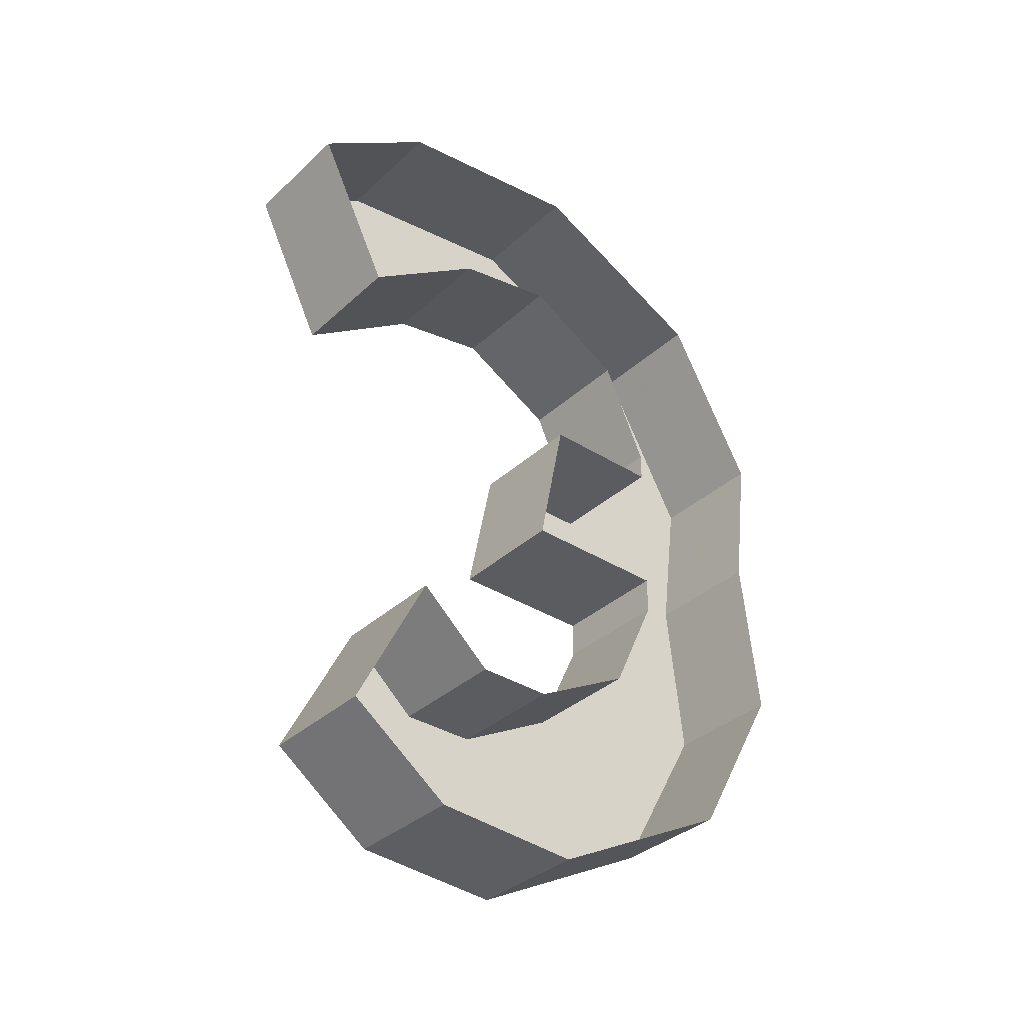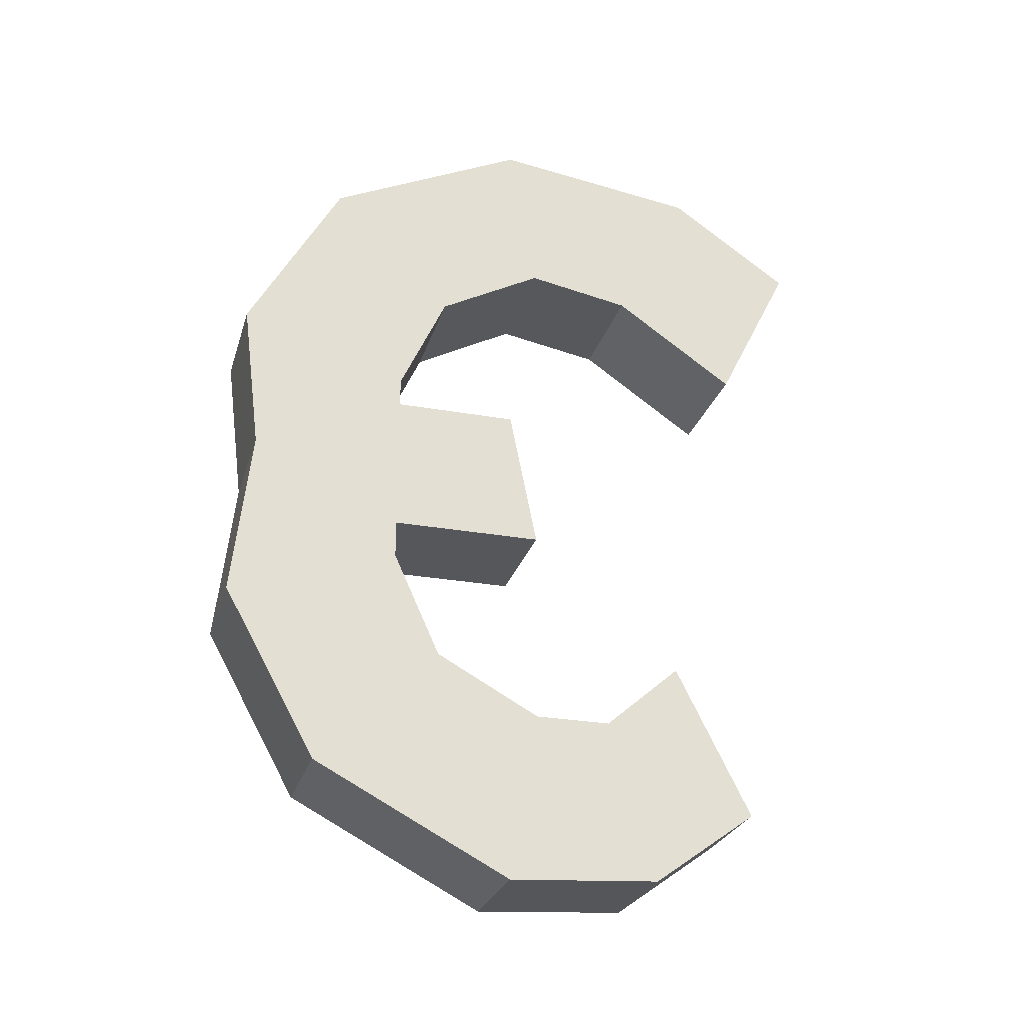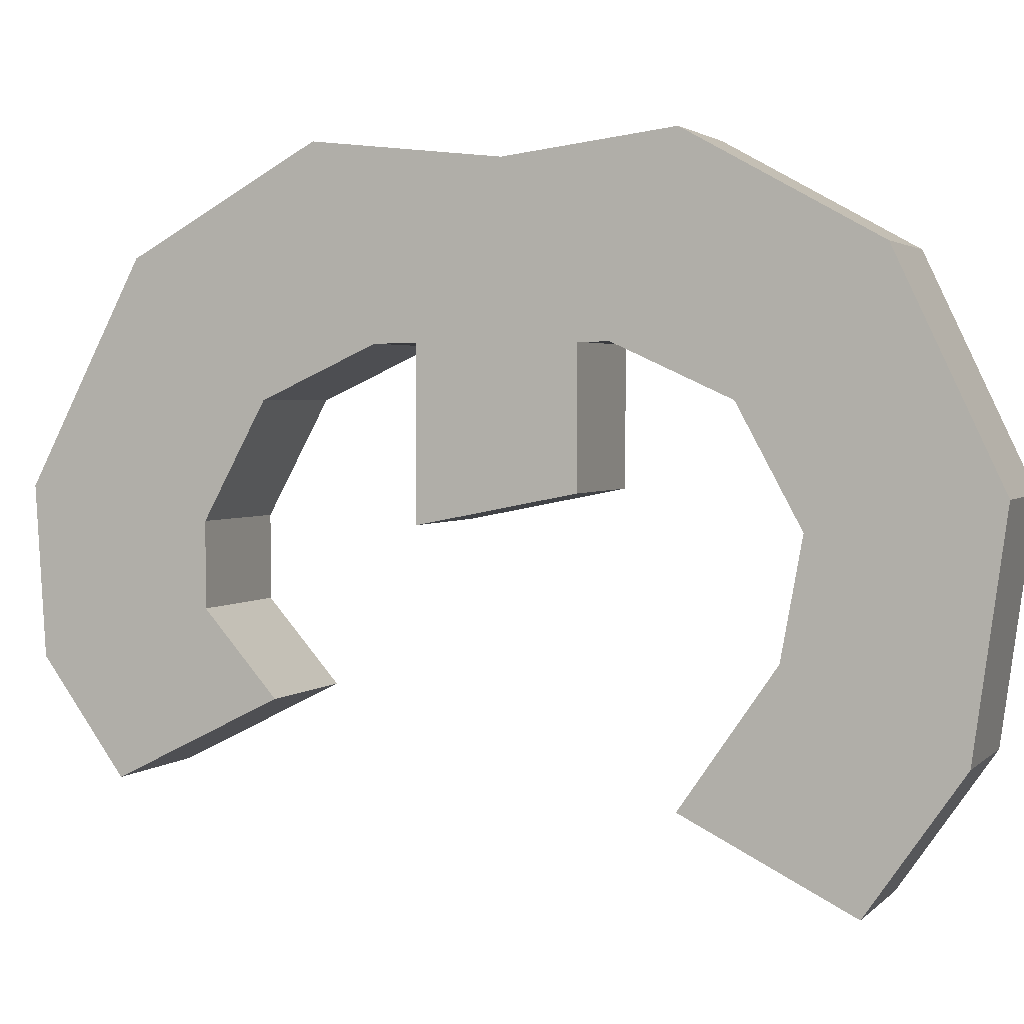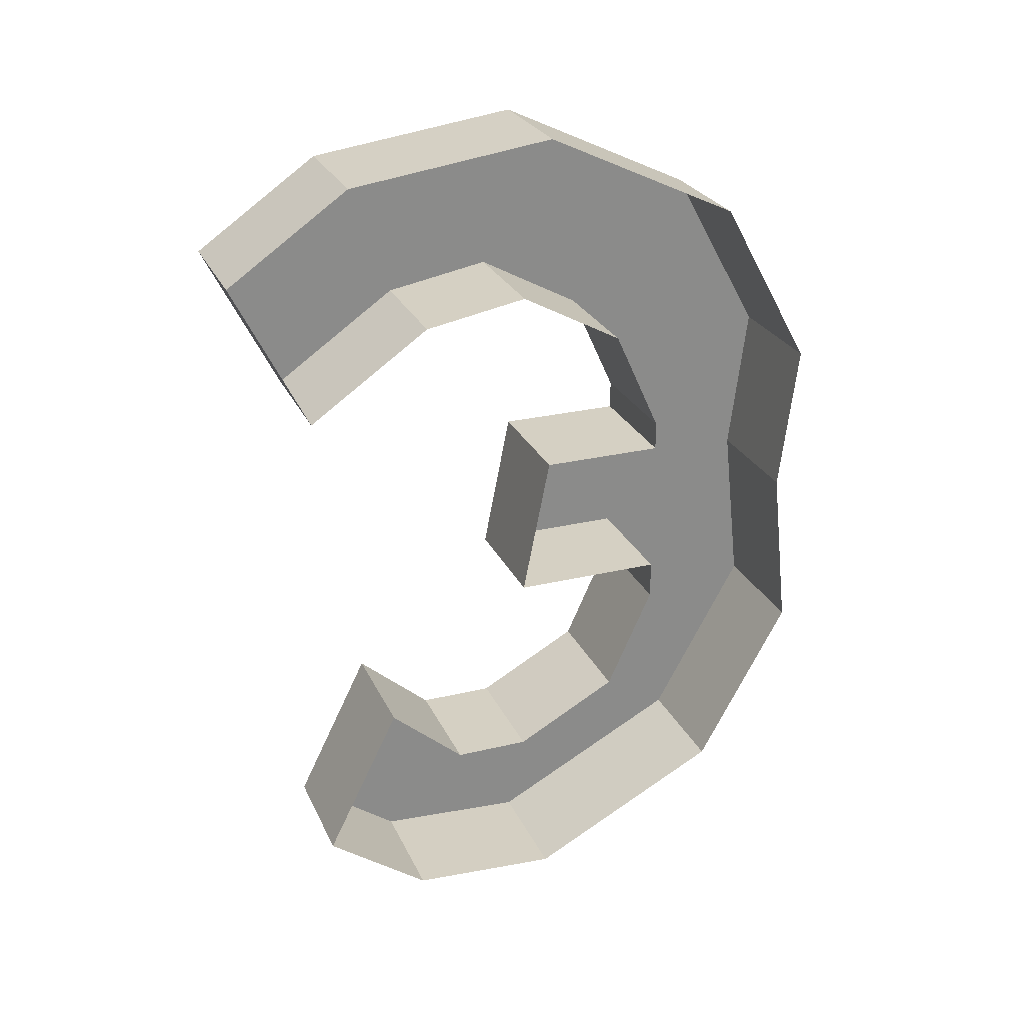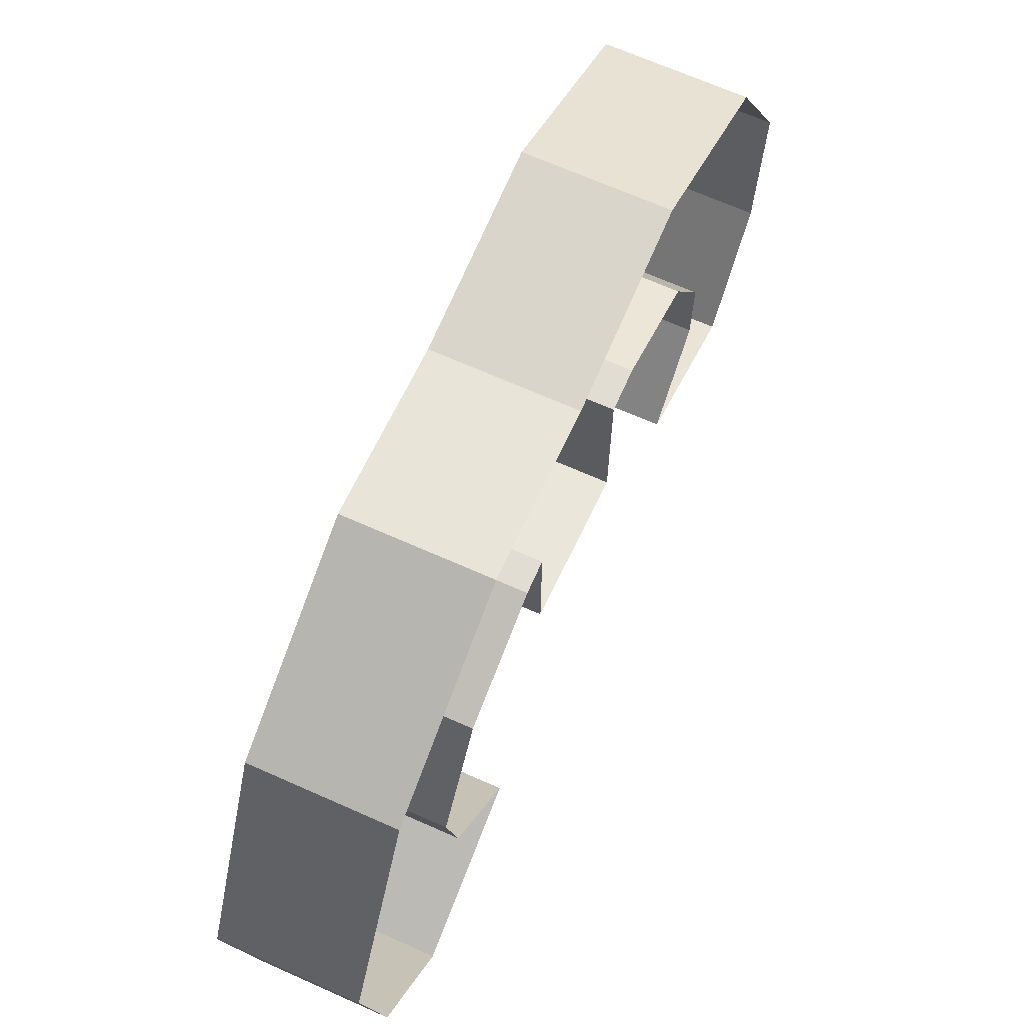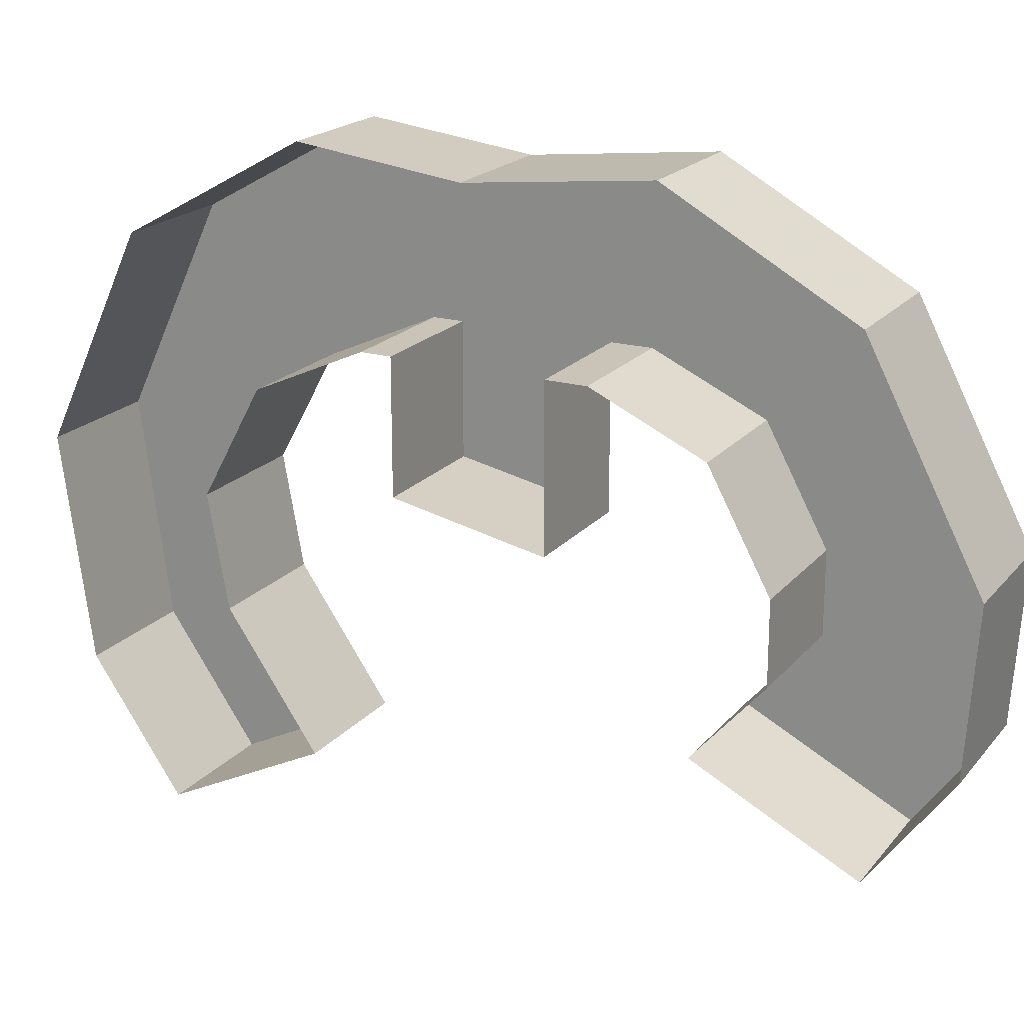
<metadata>
{"format":"obj","ext":"obj","renderer":"f3d","projection":"perspective","resolution":1024,"background":"white","views":[{"elev":-35.3,"azim":-129.9,"up":"+Y"},{"elev":-26.8,"azim":74.4,"up":"+Y"},{"elev":2.6,"azim":111.4,"up":"+Z"},{"elev":26.3,"azim":-110.7,"up":"+Y"},{"elev":68.2,"azim":-156.0,"up":"+Z"},{"elev":19.9,"azim":-62.3,"up":"+Z"}]}
</metadata>
<code>
v -0.3984 -1.062 -0.09375
v -0.3984 -1.133 -0.1953
v -0.3984 -1.008 -0.2578
v -0.3984 -0.9375 -0.1562
v -0.3984 -0.9141 0.01562
v -0.3984 -1.047 -0.007812
v -0.5 -1.047 -0.007812
v -0.5 -1.062 -0.09375
v -0.5 -1.133 -0.1953
v -0.5 -1.008 -0.2578
v -0.5 -0.9375 -0.1562
v -0.5 -0.9141 0.01562
v -0.3984 -0.9922 0.1797
v -0.3984 -1.094 0.07812
v -0.5 -1.094 0.07812
v -0.3984 -1.133 0.2578
v -0.3984 -1.18 0.1172
v -0.5 -0.9922 0.1797
v -0.5 -1.133 0.2578
v -0.3984 -1.258 0.2422
v -0.3984 -1.203 0.1172
v -0.5 -1.203 0.1172
v -0.5 -1.18 0.1172
v -0.3984 -1.617 -0.1094
v -0.3984 -1.555 -0.1953
v -0.3984 -1.43 -0.1328
v -0.3984 -1.484 -0.07031
v -0.3984 -1.484 -0.007812
v -0.3984 -1.625 0.01562
v -0.5 -1.625 0.01562
v -0.5 -1.617 -0.1094
v -0.5 -1.555 -0.1953
v -0.5 -1.43 -0.1328
v -0.5 -1.484 -0.07031
v -0.5 -1.484 -0.007812
v -0.3984 -1.438 0.07812
v -0.3984 -1.539 0.1797
v -0.5 -1.539 0.1797
v -0.3984 -1.352 0.1172
v -0.3984 -1.398 0.2578
v -0.5 -1.398 0.2578
v -0.3984 -1.32 0.1172
v -0.5 -1.258 0.2422
v -0.3984 -1.32 -0.007812
v -0.3984 -1.203 0.01562
v -0.5 -1.203 0.01562
v -0.5 -1.438 0.07812
v -0.5 -1.352 0.1172
v -0.5 -1.32 0.1172
v -0.5 -1.32 -0.007812
f 1 2 3
f 1 3 4
f 1 4 5
f 1 5 6
f 5 13 6
f 6 13 14
f 16 17 14
f 16 14 13
f 16 20 17
f 17 20 21
f 24 25 26
f 24 26 27
f 24 27 28
f 24 28 29
f 28 36 29
f 29 36 37
f 37 36 39
f 37 39 40
f 40 39 42
f 40 42 20
f 21 20 42
f 21 42 44
f 21 44 45
f 1 6 7
f 1 7 8
f 1 8 2
f 2 8 9
f 2 9 3
f 3 9 10
f 3 10 4
f 4 10 11
f 4 11 5
f 5 11 12
f 5 12 13
f 6 14 15
f 6 15 7
f 16 13 18
f 16 18 19
f 16 19 20
f 17 21 22
f 17 22 23
f 17 23 14
f 14 23 15
f 24 29 30
f 24 30 31
f 24 31 25
f 25 31 32
f 25 32 26
f 26 32 33
f 26 33 27
f 27 33 34
f 27 34 28
f 28 34 35
f 28 35 36
f 29 37 38
f 29 38 30
f 37 40 41
f 37 41 38
f 40 20 43
f 40 43 41
f 21 45 46
f 21 46 22
f 13 12 18
f 36 35 47
f 36 47 39
f 39 47 48
f 39 48 42
f 42 48 49
f 42 49 44
f 44 49 50
f 44 50 45
f 45 50 46
f 20 19 43

</code>
